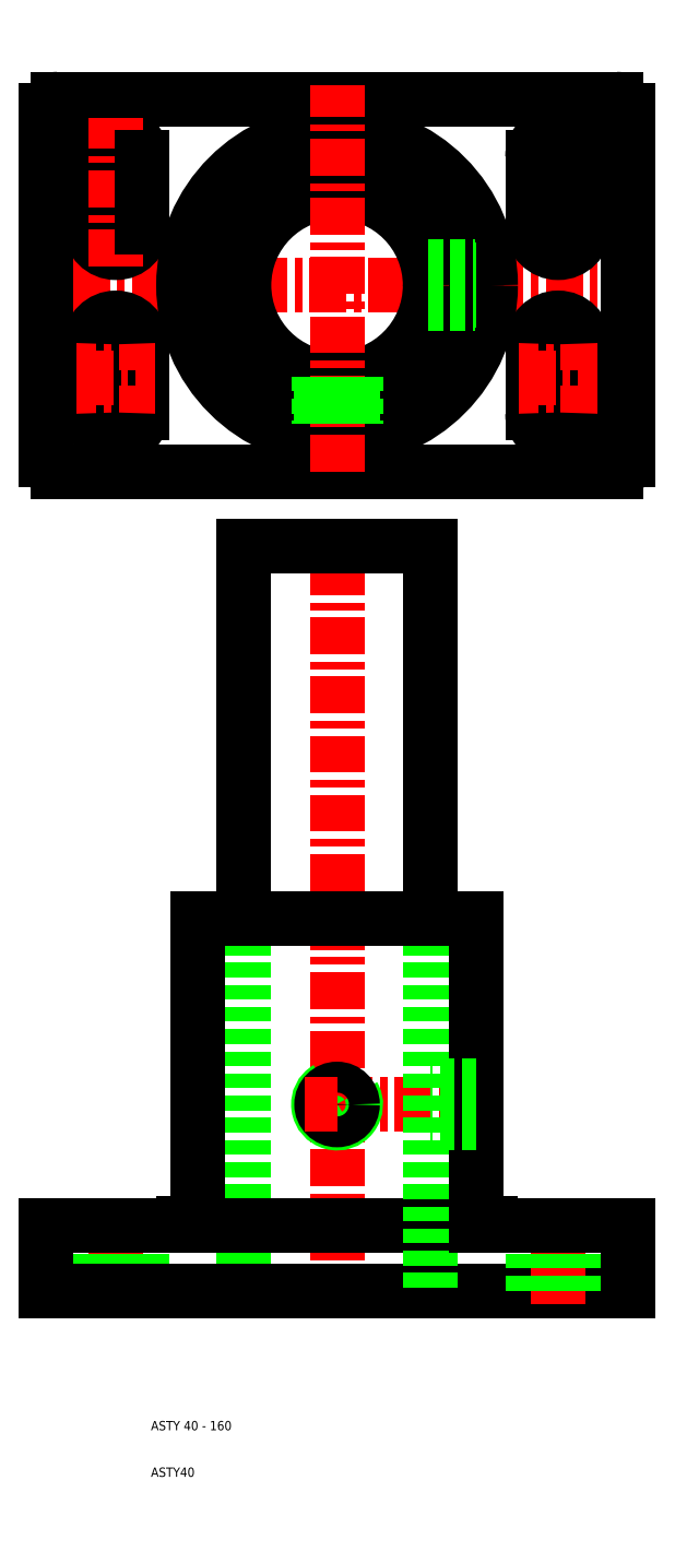
<metadata>
{"format":"dxf","ext":"dxf","renderer":"ezdxf+matplotlib","layout":"modelspace","background":"white","min_lineweight":24,"dpi":150}
</metadata>
<code>
0
SECTION
2
ENTITIES
0
LINE
8
CENTER
10
50
20
47
30
0
11
50
21
213
31
0
0
LINE
8
0
10
30
20
130
30
0
11
30
21
210
31
0
0
LINE
8
0
10
70
20
130
30
0
11
70
21
210
31
0
0
LINE
8
CENTER
10
83
20
90
30
0
11
50
21
90
31
0
0
LINE
8
0
10
50
20
50
30
0
11
112.5
21
50
31
0
0
LINE
8
0
10
80
20
64
30
0
11
50
21
64
31
0
0
LINE
8
0
10
70
20
130
30
0
11
50
21
130
31
0
0
LINE
8
CENTER
10
2.5
20
47
30
0
11
2.5
21
67
31
0
0
LINE
8
0
10
8
20
50
30
0
11
8
21
64
31
0
0
LINE
8
0
10
-3
20
50
30
0
11
-3
21
64
31
0
0
LINE
8
0
10
30
20
130
30
0
11
30
21
50
31
0
0
LINE
8
0
10
-12.5
20
50
30
0
11
-12.5
21
64
31
0
0
LINE
8
0
10
50
20
50
30
0
11
-12.5
21
50
31
0
0
TEXT
8
0
10
10
20
10
30
0
40
2
1
ASTY40
0
TEXT
8
0
10
10
20
20
30
0
40
2
1
ASTY 40 - 160
0
LINE
8
0
10
-12.5
20
64
30
0
11
20
21
64
31
0
0
LINE
8
0
10
20
20
67.5
30
0
11
20
21
130
31
0
0
LINE
8
0
10
20
20
64
30
0
11
50
21
64
31
0
0
ARC
8
0
10
50
20
90
30
0
40
4
50
120
51
30
0
CIRCLE
8
0
10
50
20
90
30
0
40
3.324
0
LINE
8
CENTER
10
43
20
90
30
0
11
50
21
90
31
0
0
LINE
8
0
10
30
20
130
30
0
11
50
21
130
31
0
0
LINE
8
0
10
20
20
130
30
0
11
30
21
130
31
0
0
LINE
8
CENTER
10
97.5
20
47
30
0
11
97.5
21
67
31
0
0
LINE
8
0
10
70
20
130
30
0
11
70
21
50
31
0
0
LINE
8
0
10
103
20
50
30
0
11
103
21
64
31
0
0
LINE
8
0
10
92
20
50
30
0
11
92
21
64
31
0
0
LINE
8
0
10
112.5
20
50
30
0
11
112.5
21
64
31
0
0
LINE
8
0
10
80
20
67.5
30
0
11
80
21
130
31
0
0
LINE
8
0
10
112.5
20
64
30
0
11
80
21
64
31
0
0
LINE
8
0
10
80
20
86.68
30
0
11
70
21
86.68
31
0
0
LINE
8
0
10
80
20
86
30
0
11
70
21
86
31
0
0
LINE
8
0
10
80
20
94
30
0
11
70
21
94
31
0
0
LINE
8
0
10
80
20
93.32
30
0
11
70
21
93.32
31
0
0
LINE
8
0
10
80
20
130
30
0
11
70
21
130
31
0
0
LINE
8
CENTER
10
115.5
20
266
30
0
11
-12.5
21
266
31
0
0
LINE
8
0
10
70
20
210
30
0
11
50
21
210
31
0
0
LINE
8
0
10
-10
20
306
30
0
11
110
21
306
31
0
0
LINE
8
0
10
-10
20
226
30
0
11
110
21
226
31
0
0
CIRCLE
8
0
10
50
20
266
30
0
40
33
0
CIRCLE
8
0
10
50
20
266
30
0
40
30
0
CIRCLE
8
0
10
50
20
266
30
0
40
20
0
LINE
8
CENTER
10
50
20
226
30
0
11
50
21
309
31
0
0
LINE
8
CENTER
10
2.5
20
230
30
0
11
2.5
21
262
31
0
0
LINE
8
0
10
8
20
253.5
30
0
11
8
21
238.5
31
0
0
LINE
8
0
10
-3
20
253.5
30
0
11
-3
21
238.5
31
0
0
LINE
8
0
10
-12.5
20
228.5
30
0
11
-12.5
21
303.5
31
0
0
LINE
8
CENTER
10
11
20
238.5
30
0
11
-6
21
238.5
31
0
0
LINE
8
CENTER
10
-6
20
246
30
0
11
11
21
246
31
0
0
ARC
8
0
10
2.5
20
238.5
30
0
40
5.5
50
180
51
0
0
ARC
8
0
10
-10
20
228.5
30
0
40
2.5
50
180
51
270
0
LINE
8
0
10
30
20
210
30
0
11
50
21
210
31
0
0
LINE
8
0
10
46
20
246.4
30
0
11
46
21
236.3
31
0
0
LINE
8
0
10
46.68
20
236.2
30
0
11
46.68
21
246.3
31
0
0
LINE
8
0
10
54
20
246.4
30
0
11
54
21
236.3
31
0
0
LINE
8
0
10
53.32
20
236.2
30
0
11
53.32
21
246.3
31
0
0
LINE
8
CENTER
10
11
20
253.5
30
0
11
-6
21
253.5
31
0
0
LINE
8
CENTER
10
11
20
293.5
30
0
11
-6
21
293.5
31
0
0
LINE
8
CENTER
10
11
20
278.5
30
0
11
-6
21
278.5
31
0
0
LINE
8
CENTER
10
-6
20
286
30
0
11
11
21
286
31
0
0
ARC
8
0
10
2.5
20
293.5
30
0
40
5.5
50
0
51
180
0
ARC
8
0
10
2.5
20
278.5
30
0
40
5.5
50
180
51
0
0
ARC
8
0
10
2.5
20
253.5
30
0
40
5.5
50
0
51
180
0
LINE
8
0
10
-3
20
293.5
30
0
11
-3
21
278.5
31
0
0
ARC
8
0
10
-10
20
303.5
30
0
40
2.5
50
90
51
180
0
LINE
8
CENTER
10
2.5
20
270
30
0
11
2.5
21
302
31
0
0
LINE
8
0
10
8
20
293.5
30
0
11
8
21
278.5
31
0
0
LINE
8
CENTER
10
97.5
20
230
30
0
11
97.5
21
262
31
0
0
LINE
8
0
10
103
20
253.5
30
0
11
103
21
238.5
31
0
0
LINE
8
0
10
92
20
253.5
30
0
11
92
21
238.5
31
0
0
LINE
8
0
10
112.5
20
228.5
30
0
11
112.5
21
303.5
31
0
0
LINE
8
CENTER
10
106
20
238.5
30
0
11
89
21
238.5
31
0
0
LINE
8
CENTER
10
89
20
246
30
0
11
106
21
246
31
0
0
ARC
8
0
10
97.5
20
238.5
30
0
40
5.5
50
180
51
0
0
ARC
8
0
10
110
20
228.5
30
0
40
2.5
50
270
51
0
0
LINE
8
CENTER
10
97.5
20
270
30
0
11
97.5
21
302
31
0
0
LINE
8
CENTER
10
106
20
253.5
30
0
11
89
21
253.5
31
0
0
LINE
8
CENTER
10
106
20
293.5
30
0
11
89
21
293.5
31
0
0
LINE
8
CENTER
10
106
20
278.5
30
0
11
89
21
278.5
31
0
0
LINE
8
CENTER
10
89
20
286
30
0
11
106
21
286
31
0
0
ARC
8
0
10
97.5
20
293.5
30
0
40
5.5
50
0
51
180
0
ARC
8
0
10
97.5
20
278.5
30
0
40
5.5
50
180
51
0
0
ARC
8
0
10
97.5
20
253.5
30
0
40
5.5
50
0
51
180
0
LINE
8
0
10
69.6
20
262
30
0
11
79.73
21
262
31
0
0
LINE
8
0
10
69.72
20
262.7
30
0
11
79.82
21
262.7
31
0
0
LINE
8
0
10
69.6
20
270
30
0
11
79.73
21
270
31
0
0
LINE
8
0
10
69.72
20
269.3
30
0
11
79.82
21
269.3
31
0
0
LINE
8
0
10
92
20
293.5
30
0
11
92
21
278.5
31
0
0
LINE
8
0
10
103
20
293.5
30
0
11
103
21
278.5
31
0
0
ARC
8
0
10
110
20
303.5
30
0
40
2.5
50
0
51
90
0
ARC
8
0
10
17
20
67.5
30
0
40
3
50
270
51
0
0
ARC
8
0
10
83
20
67.5
30
0
40
3
50
180
51
270
0
LINE
8
0
10
17
20
64.5
30
0
11
17
21
64
31
0
0
LINE
8
0
10
83
20
64.5
30
0
11
83
21
64
31
0
0
ENDSEC
0
EOF

</code>
